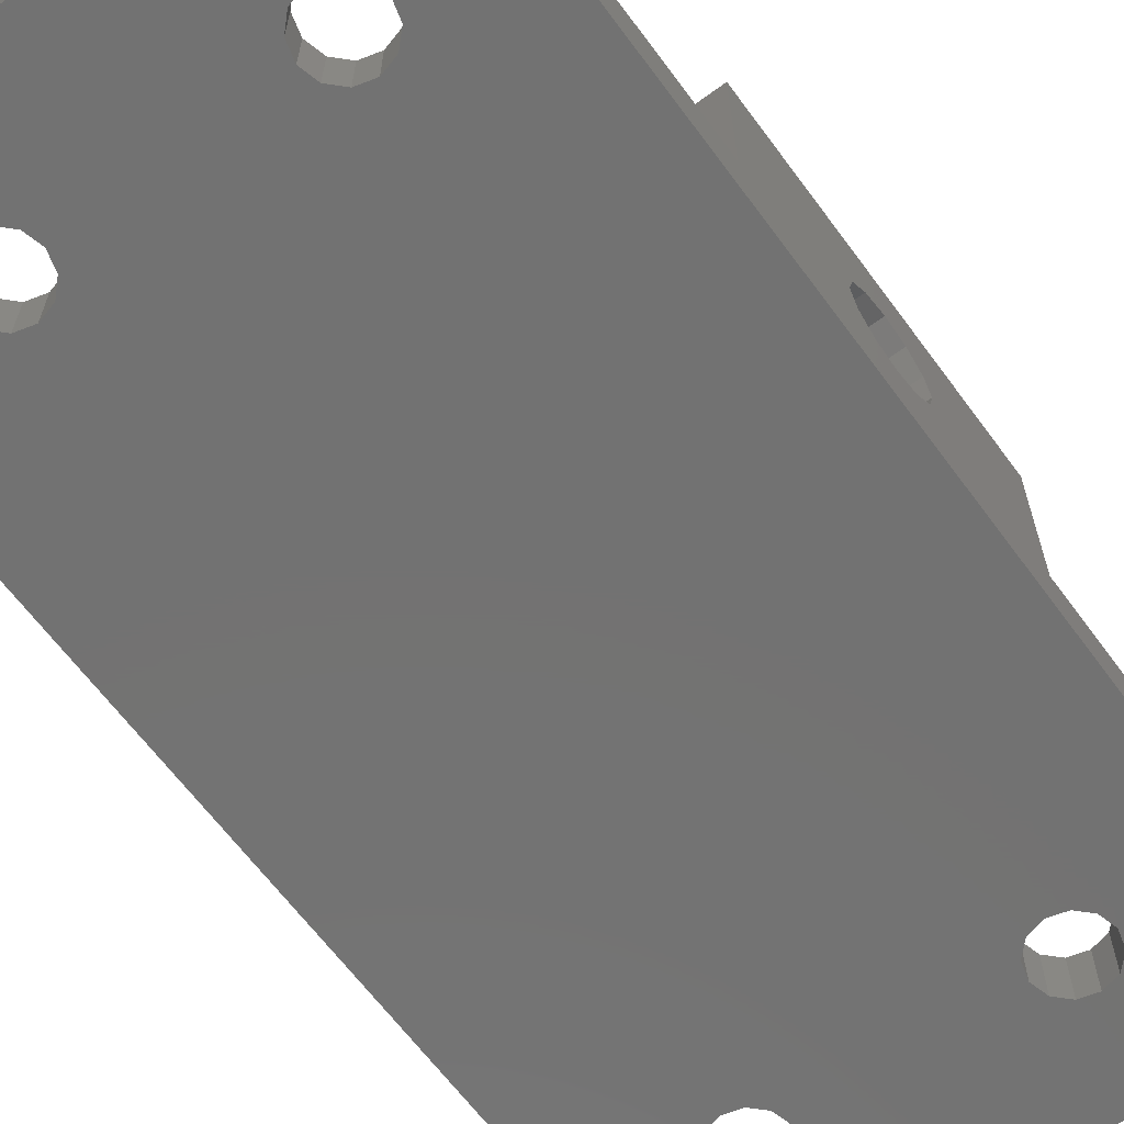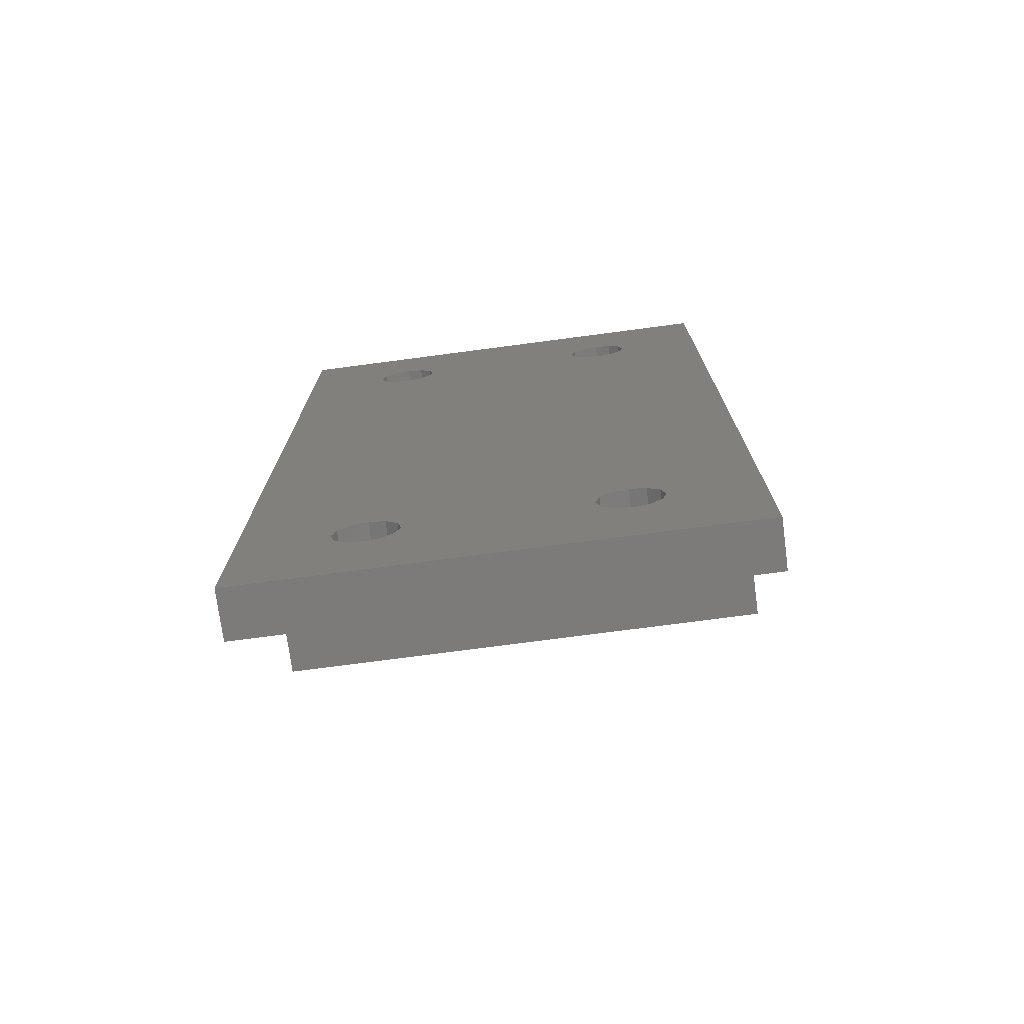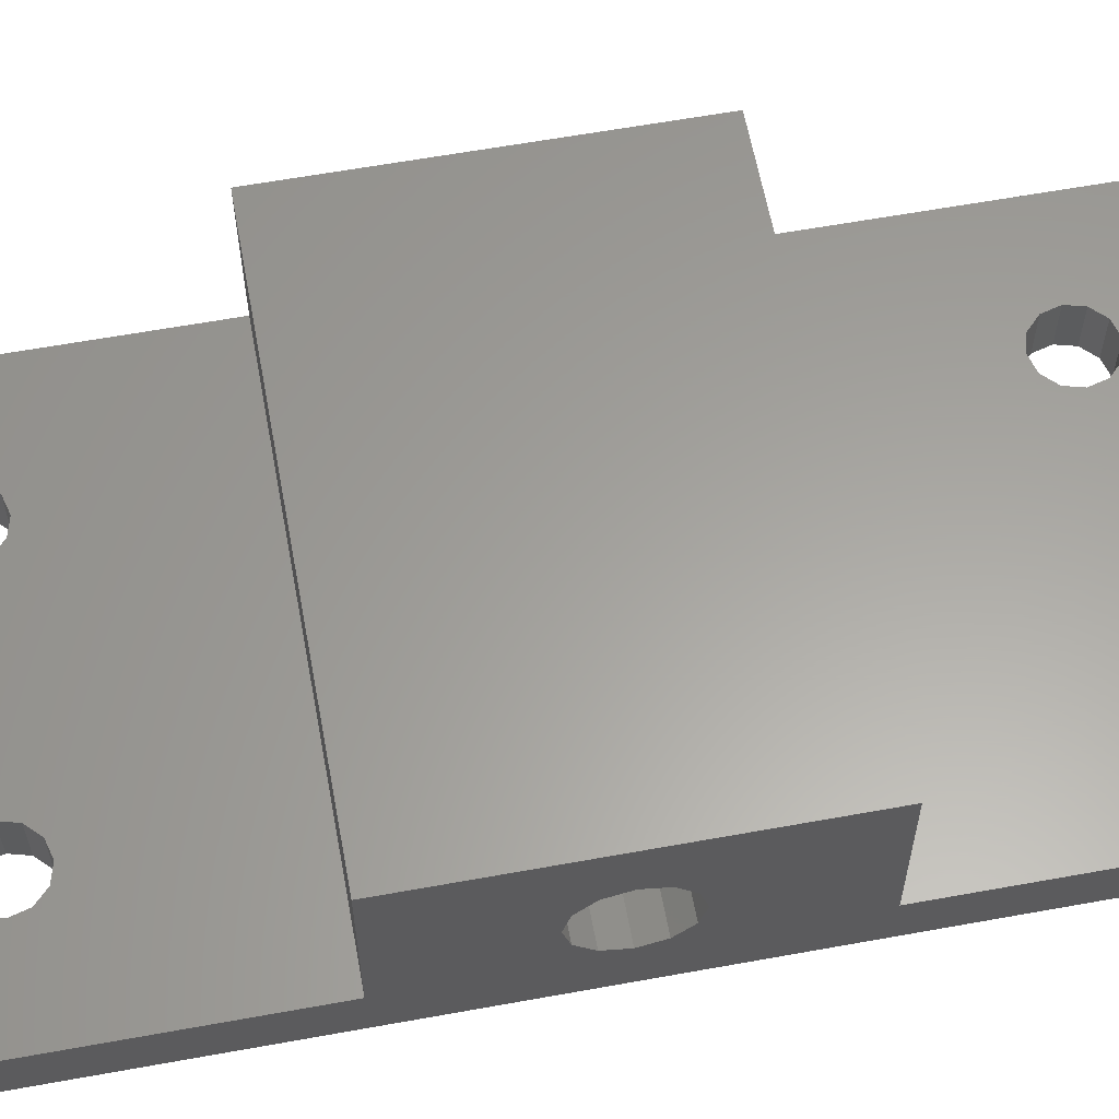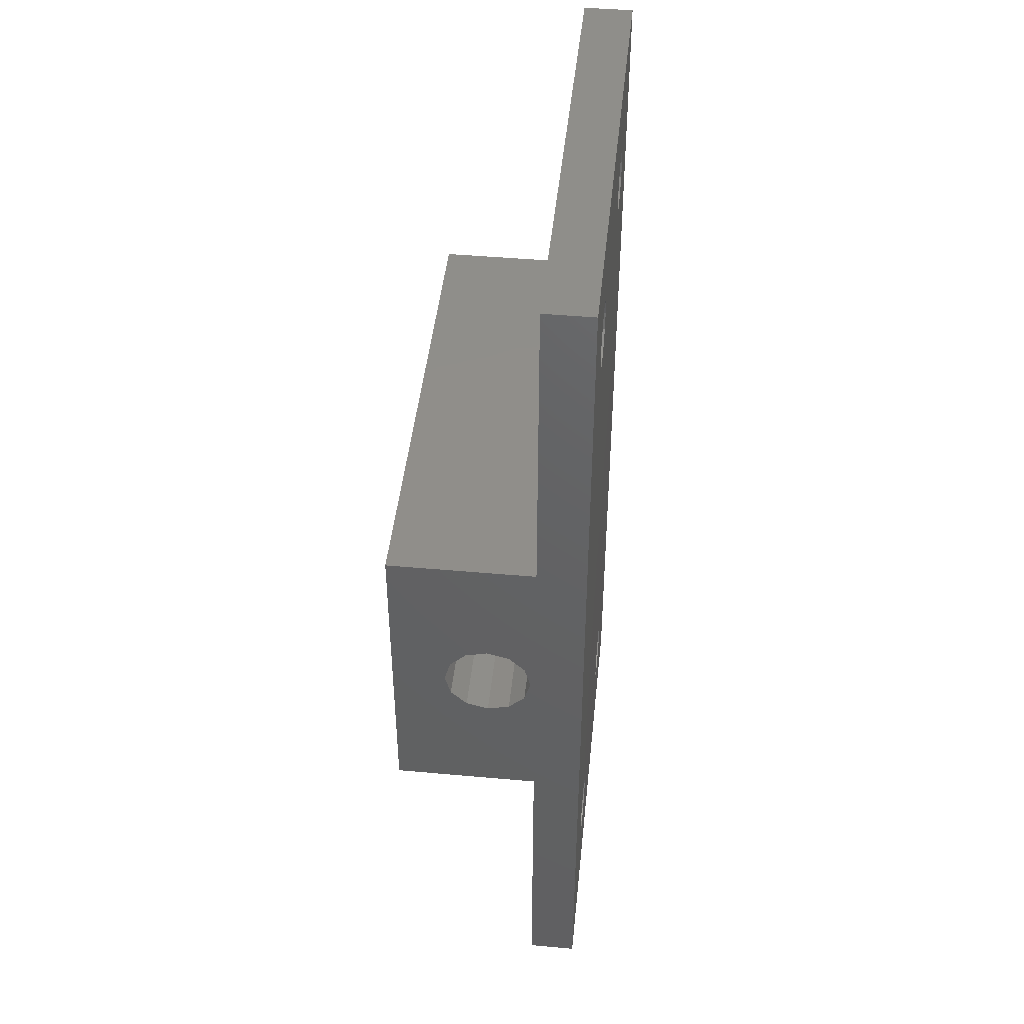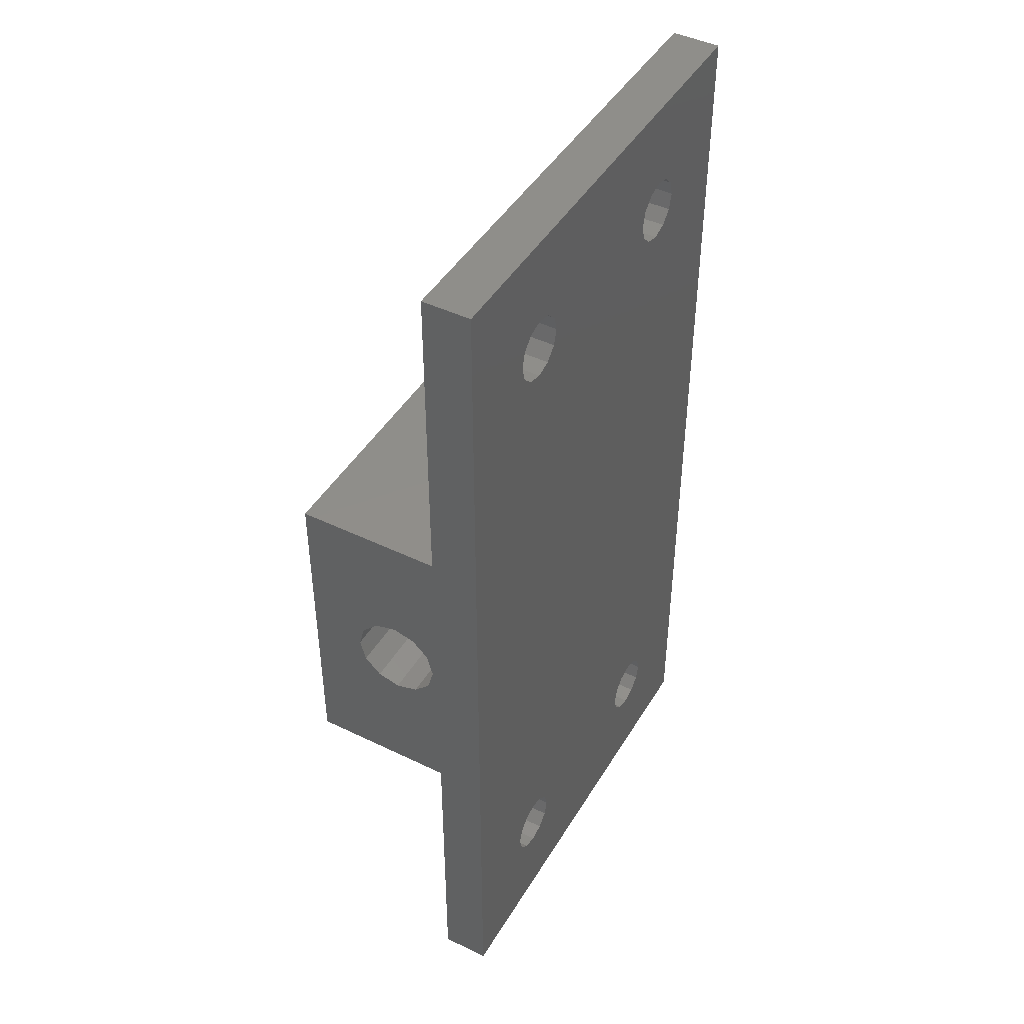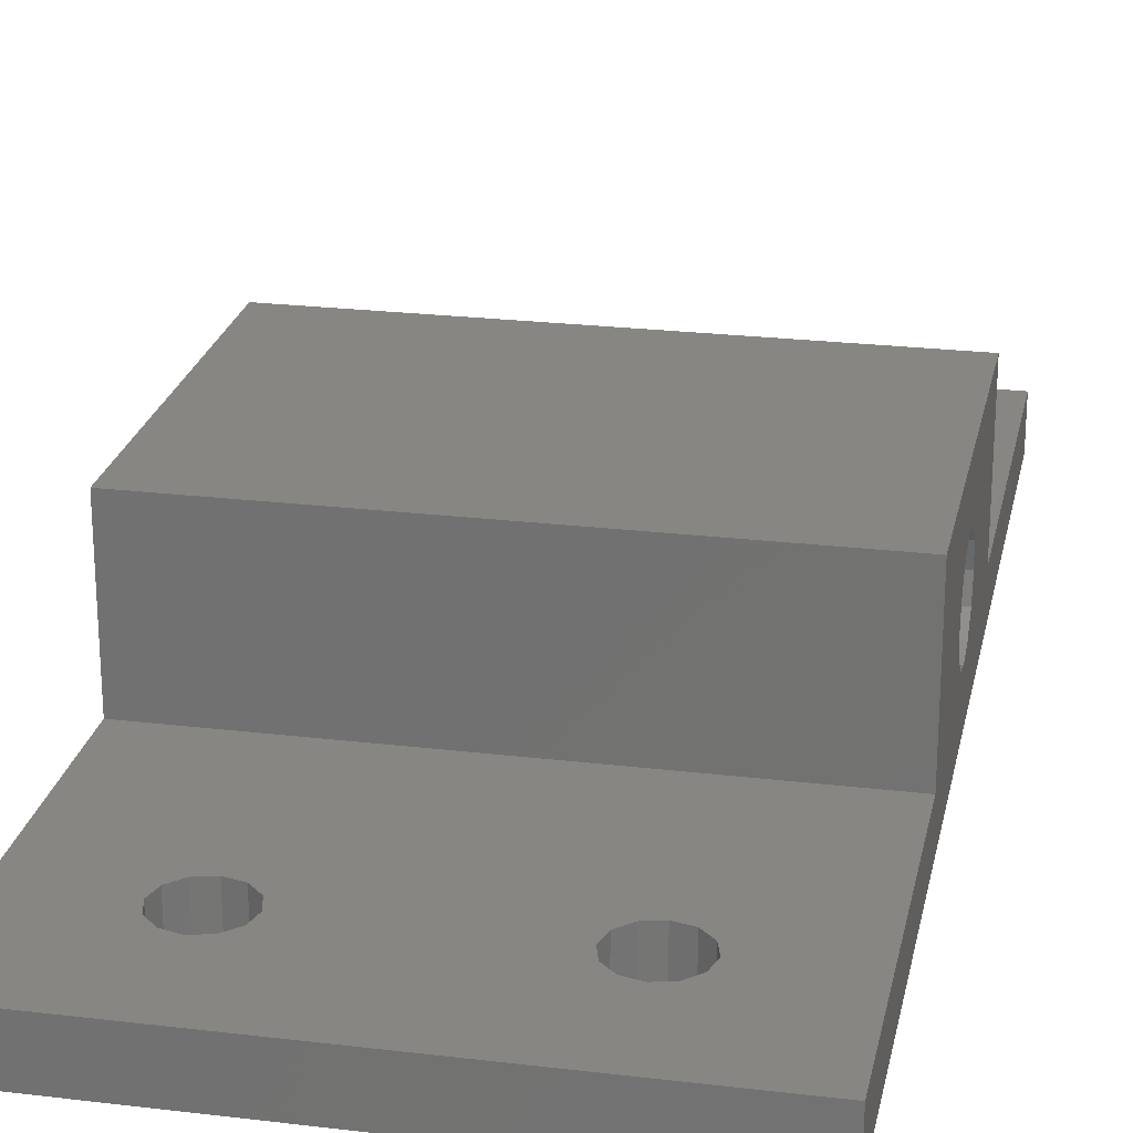
<metadata>
{"format":"stl","ext":"stl","renderer":"f3d","projection":"perspective","resolution":1024,"background":"white","views":[{"elev":-64.5,"azim":-143.6,"up":"+Z"},{"elev":-74.8,"azim":-172.5,"up":"+Y"},{"elev":61.2,"azim":79.5,"up":"+Z"},{"elev":45.4,"azim":95.9,"up":"+Y"},{"elev":45.0,"azim":119.3,"up":"+Y"},{"elev":23.6,"azim":11.4,"up":"+Z"}]}
</metadata>
<code>
# stl→obj: 136 verts, 288 faces
v 30 40 12
v 30 32.7 6
v 30 40 3
v 30 32.34 7.35
v 30 31.35 8.338
v 30 30 8.7
v 30 20 12
v 30 27.66 7.35
v 30 27.3 6
v 30 28.65 8.338
v 30 60 0
v 30 60 3
v 30 32.34 4.65
v 30 31.35 3.662
v 30 30 3.3
v 30 20 3
v 30 27.66 4.65
v 30 28.65 3.662
v 30 0 0
v 30 0 3
v 0 40 12
v 0 20 12
v 21.5 9.232 0
v 8.5 9.232 0
v 21.5 50.77 0
v 9.232 51.5 0
v 9.5 52.5 0
v 8.5 50.77 0
v 7.5 9.5 0
v 7.5 50.5 0
v 6.5 9.232 0
v 6.5 50.77 0
v 5.768 8.5 0
v 5.768 51.5 0
v 0 0 0
v 5.5 7.5 0
v 24.23 51.5 0
v 24.23 8.5 0
v 24.5 52.5 0
v 23.5 9.232 0
v 23.5 50.77 0
v 22.5 9.5 0
v 22.5 50.5 0
v 9.232 8.5 0
v 20.77 8.5 0
v 9.5 7.5 0
v 20.5 7.5 0
v 24.5 7.5 0
v 24.23 6.5 0
v 23.5 5.768 0
v 22.5 5.5 0
v 21.5 5.768 0
v 20.77 51.5 0
v 20.77 6.5 0
v 9.232 6.5 0
v 8.5 5.768 0
v 0 60 0
v 5.768 6.5 0
v 6.5 5.768 0
v 7.5 5.5 0
v 24.23 53.5 0
v 23.5 54.23 0
v 22.5 54.5 0
v 21.5 54.23 0
v 20.5 52.5 0
v 20.77 53.5 0
v 9.232 53.5 0
v 8.5 54.23 0
v 7.5 54.5 0
v 6.5 54.23 0
v 5.768 53.5 0
v 5.5 52.5 0
v 0 40 3
v 0 60 3
v 0 32.7 6
v 0 32.34 4.65
v 0 31.35 3.662
v 0 30 3.3
v 0 27.66 4.65
v 0 20 3
v 0 27.3 6
v 0 28.65 3.662
v 0 0 3
v 0 32.34 7.35
v 0 31.35 8.338
v 0 30 8.7
v 0 28.65 8.338
v 0 27.66 7.35
v 8.5 9.232 3
v 9.232 8.5 3
v 9.5 7.5 3
v 7.5 9.5 3
v 6.5 9.232 3
v 9.232 6.5 3
v 8.5 5.768 3
v 5.768 8.5 3
v 5.5 7.5 3
v 6.5 5.768 3
v 5.768 6.5 3
v 7.5 5.5 3
v 23.5 9.232 3
v 24.23 8.5 3
v 24.5 7.5 3
v 22.5 9.5 3
v 21.5 9.232 3
v 24.23 6.5 3
v 23.5 5.768 3
v 20.77 8.5 3
v 20.5 7.5 3
v 20.77 6.5 3
v 21.5 5.768 3
v 22.5 5.5 3
v 9.232 53.5 3
v 8.5 54.23 3
v 9.5 52.5 3
v 7.5 54.5 3
v 6.5 54.23 3
v 9.232 51.5 3
v 8.5 50.77 3
v 5.768 53.5 3
v 5.5 52.5 3
v 6.5 50.77 3
v 5.768 51.5 3
v 7.5 50.5 3
v 24.23 53.5 3
v 23.5 54.23 3
v 24.5 52.5 3
v 22.5 54.5 3
v 21.5 54.23 3
v 24.23 51.5 3
v 23.5 50.77 3
v 20.77 53.5 3
v 20.5 52.5 3
v 21.5 50.77 3
v 20.77 51.5 3
v 22.5 50.5 3
f 1 2 3
f 1 4 2
f 1 5 4
f 1 6 5
f 7 6 1
f 8 7 9
f 10 7 8
f 6 7 10
f 3 11 12
f 13 3 2
f 14 3 13
f 15 3 14
f 3 15 11
f 16 9 7
f 9 16 17
f 17 16 18
f 16 15 18
f 16 11 15
f 19 16 20
f 16 19 11
f 21 7 1
f 7 21 22
f 23 24 25
f 25 26 27
f 28 25 24
f 25 28 26
f 29 28 24
f 29 30 28
f 31 30 29
f 31 32 30
f 33 32 31
f 33 34 32
f 35 33 36
f 33 35 34
f 37 11 38
f 11 37 39
f 40 37 38
f 40 41 37
f 42 41 40
f 42 43 41
f 23 43 42
f 23 25 43
f 44 45 46
f 45 44 23
f 46 45 47
f 24 23 44
f 38 19 48
f 19 49 48
f 19 50 49
f 19 51 50
f 19 52 51
f 25 27 53
f 54 46 47
f 55 54 52
f 56 52 19
f 54 55 46
f 52 56 55
f 35 56 19
f 57 34 35
f 58 35 36
f 59 35 58
f 60 35 59
f 56 35 60
f 19 38 11
f 61 11 39
f 62 11 61
f 63 11 62
f 64 11 63
f 53 27 65
f 27 66 65
f 67 66 27
f 66 67 64
f 68 64 67
f 64 68 11
f 57 68 69
f 68 57 11
f 70 57 69
f 71 57 70
f 72 57 71
f 34 57 72
f 57 73 74
f 73 75 21
f 73 76 75
f 73 77 76
f 78 73 57
f 73 78 77
f 79 80 81
f 82 80 79
f 78 80 82
f 57 80 78
f 35 80 57
f 80 35 83
f 84 21 75
f 85 21 84
f 86 21 85
f 22 86 87
f 22 81 80
f 81 22 88
f 86 22 21
f 88 22 87
f 11 74 12
f 74 11 57
f 35 20 83
f 20 35 19
f 78 18 15
f 18 78 82
f 8 87 10
f 87 8 88
f 87 6 10
f 6 87 86
f 77 15 14
f 15 77 78
f 85 4 5
f 4 85 84
f 76 14 13
f 14 76 77
f 18 79 17
f 79 18 82
f 76 2 75
f 2 76 13
f 17 81 9
f 81 17 79
f 75 4 84
f 4 75 2
f 86 5 6
f 5 86 85
f 9 88 8
f 88 9 81
f 44 89 24
f 89 44 90
f 46 90 44
f 90 46 91
f 29 89 92
f 89 29 24
f 31 92 93
f 92 31 29
f 56 94 55
f 94 56 95
f 33 93 96
f 93 33 31
f 97 33 96
f 33 97 36
f 98 58 99
f 58 98 59
f 55 91 46
f 91 55 94
f 99 36 97
f 36 99 58
f 56 100 95
f 100 56 60
f 60 98 100
f 98 60 59
f 38 101 40
f 101 38 102
f 48 102 38
f 102 48 103
f 42 101 104
f 101 42 40
f 23 104 105
f 104 23 42
f 50 106 49
f 106 50 107
f 45 105 108
f 105 45 23
f 109 45 108
f 45 109 47
f 52 110 111
f 110 52 54
f 49 103 48
f 103 49 106
f 110 47 109
f 47 110 54
f 50 112 107
f 112 50 51
f 51 111 112
f 111 51 52
f 68 113 114
f 113 68 67
f 27 113 67
f 113 27 115
f 69 114 116
f 114 69 68
f 70 116 117
f 116 70 69
f 28 118 26
f 118 28 119
f 71 117 120
f 117 71 70
f 121 71 120
f 71 121 72
f 122 34 123
f 34 122 32
f 26 115 27
f 115 26 118
f 123 72 121
f 72 123 34
f 28 124 119
f 124 28 30
f 30 122 124
f 122 30 32
f 62 125 126
f 125 62 61
f 39 125 61
f 125 39 127
f 63 126 128
f 126 63 62
f 64 128 129
f 128 64 63
f 41 130 37
f 130 41 131
f 66 129 132
f 129 66 64
f 133 66 132
f 66 133 65
f 134 53 135
f 53 134 25
f 37 127 39
f 127 37 130
f 135 65 133
f 65 135 53
f 41 136 131
f 136 41 43
f 43 134 136
f 134 43 25
f 16 103 20
f 16 102 103
f 16 101 102
f 16 104 101
f 16 105 104
f 89 105 16
f 108 91 109
f 105 89 108
f 108 90 91
f 108 89 90
f 80 89 16
f 89 80 92
f 96 80 97
f 93 80 96
f 92 80 93
f 106 20 103
f 107 20 106
f 112 20 107
f 111 20 112
f 91 110 109
f 94 110 91
f 110 94 111
f 95 111 94
f 111 95 20
f 83 95 100
f 83 97 80
f 95 83 20
f 98 83 100
f 99 83 98
f 97 83 99
f 80 7 22
f 7 80 16
f 12 127 3
f 12 125 127
f 12 126 125
f 12 128 126
f 12 129 128
f 132 115 133
f 113 132 129
f 114 129 12
f 132 113 115
f 129 114 113
f 74 114 12
f 120 74 121
f 117 74 120
f 116 74 117
f 114 74 116
f 130 3 127
f 131 3 130
f 136 3 131
f 134 3 136
f 119 134 135
f 115 135 133
f 118 135 115
f 119 135 118
f 134 119 3
f 73 119 124
f 73 124 122
f 73 121 74
f 119 73 3
f 123 73 122
f 121 73 123
f 3 21 1
f 21 3 73

</code>
